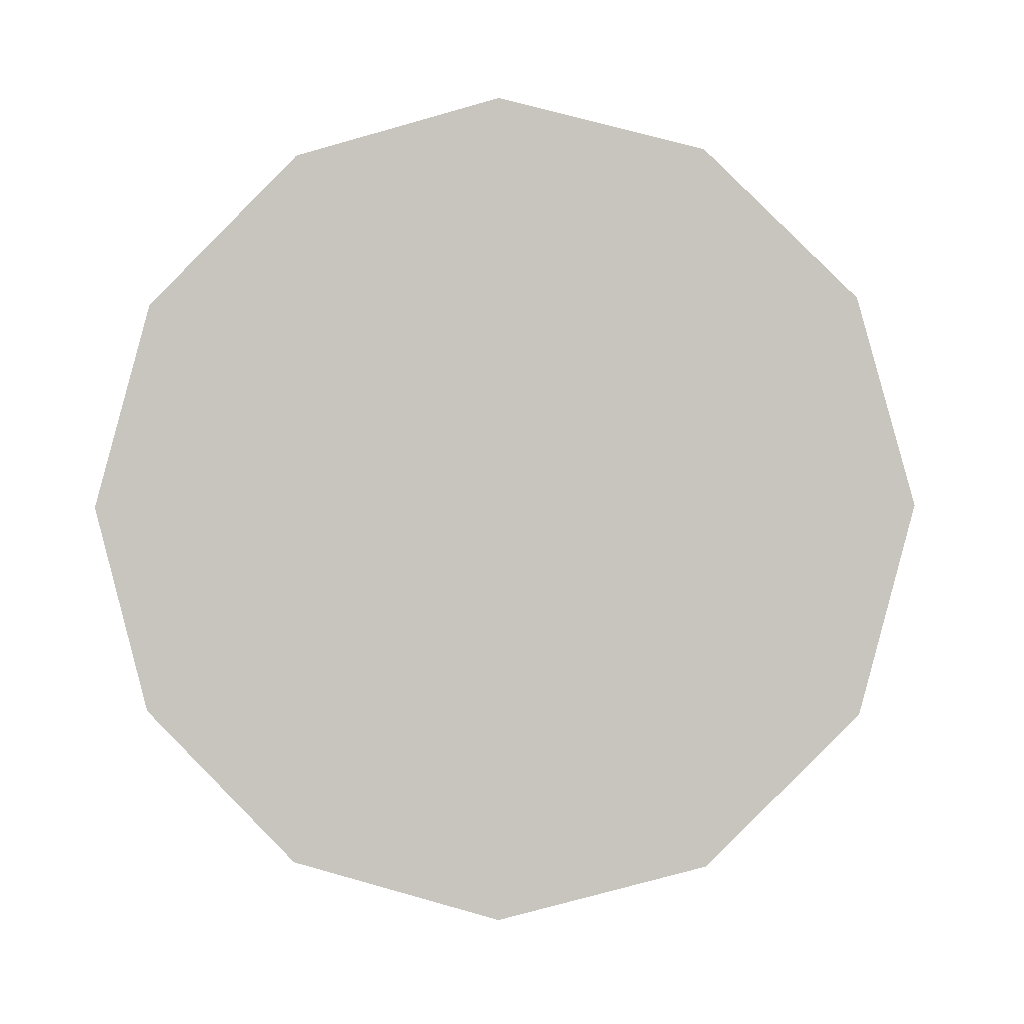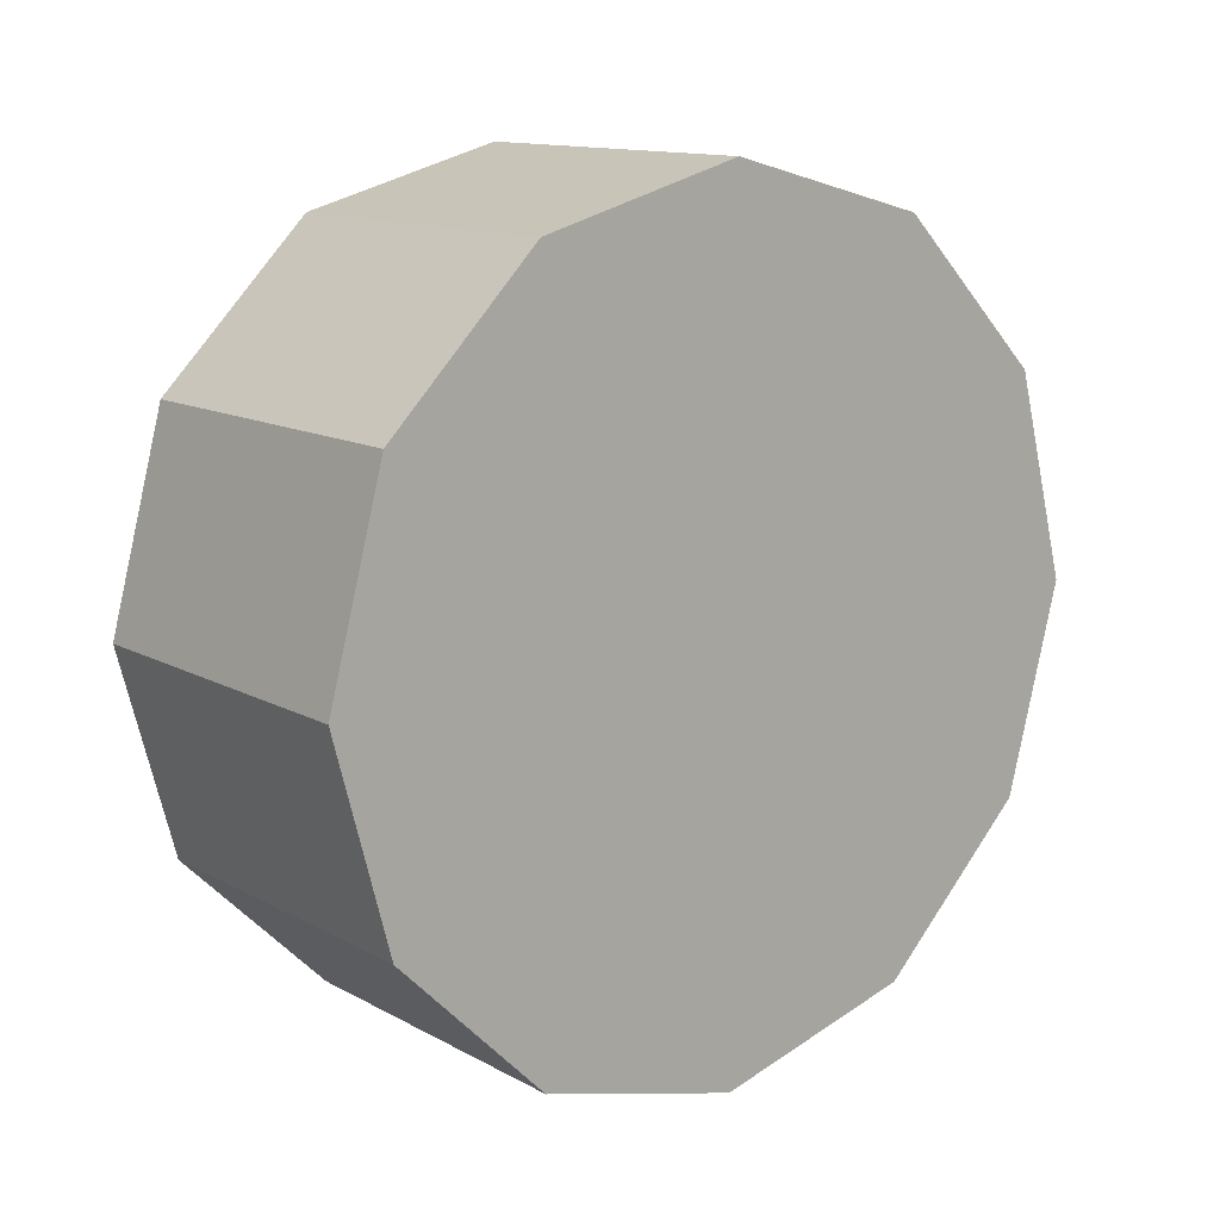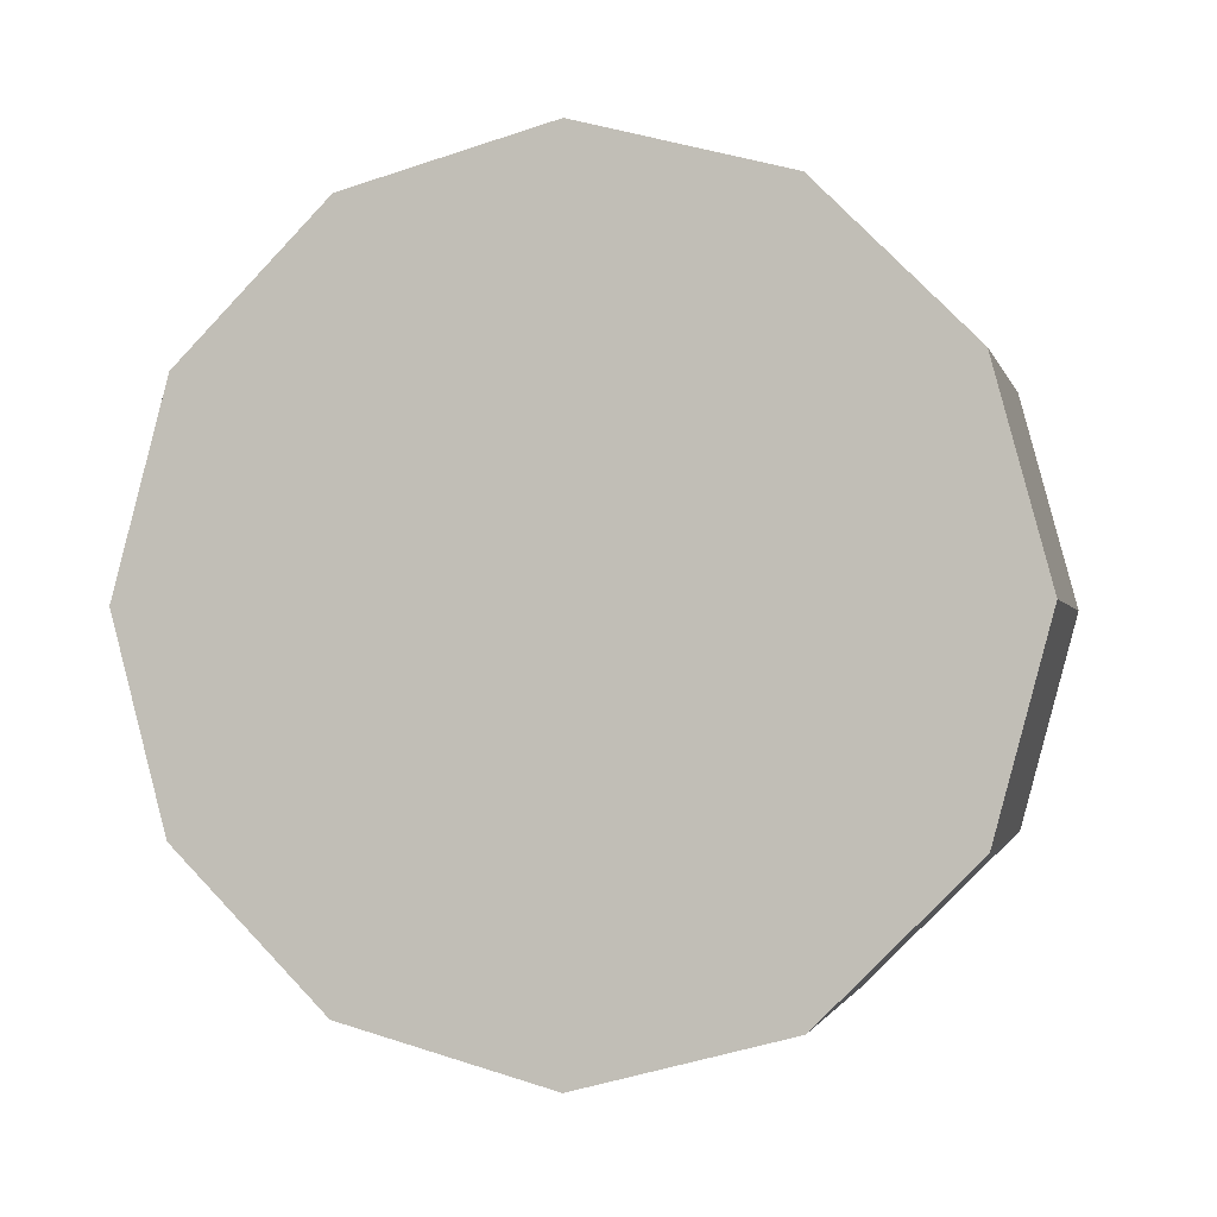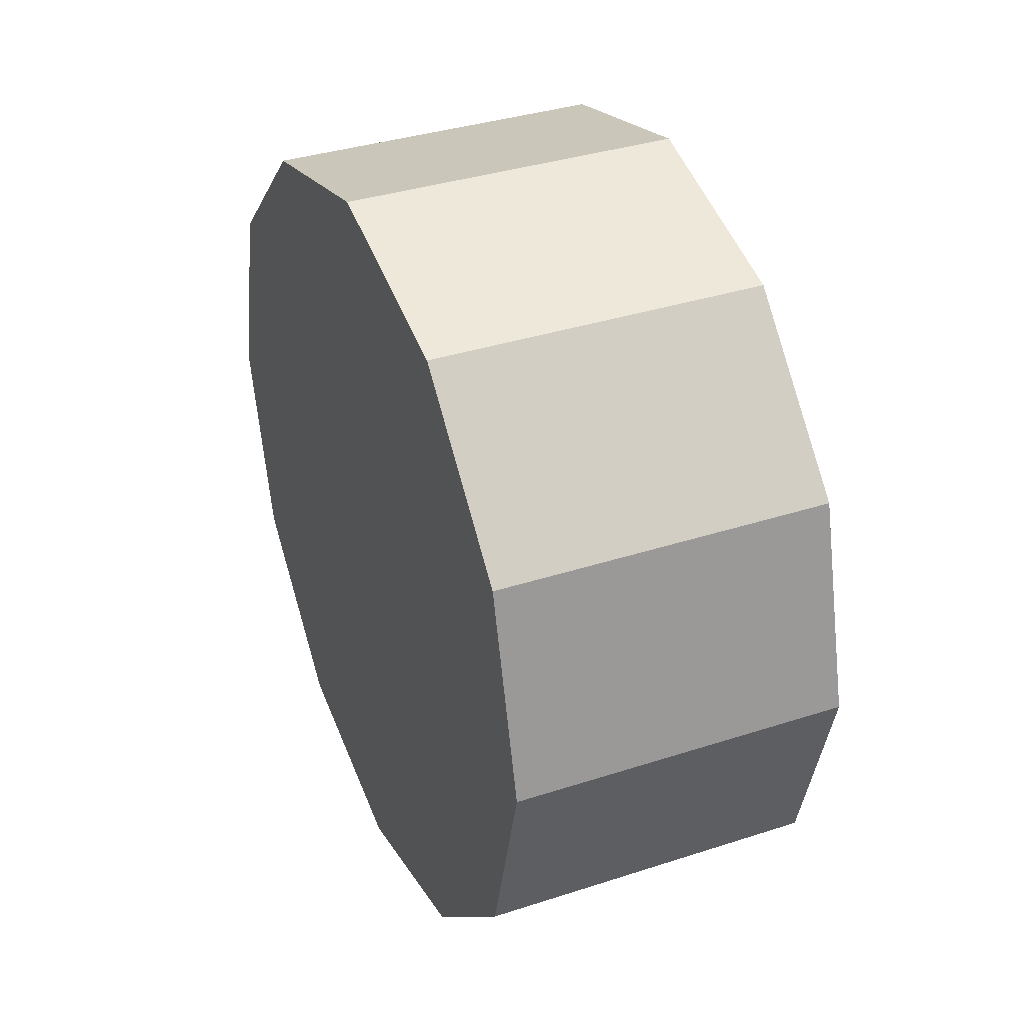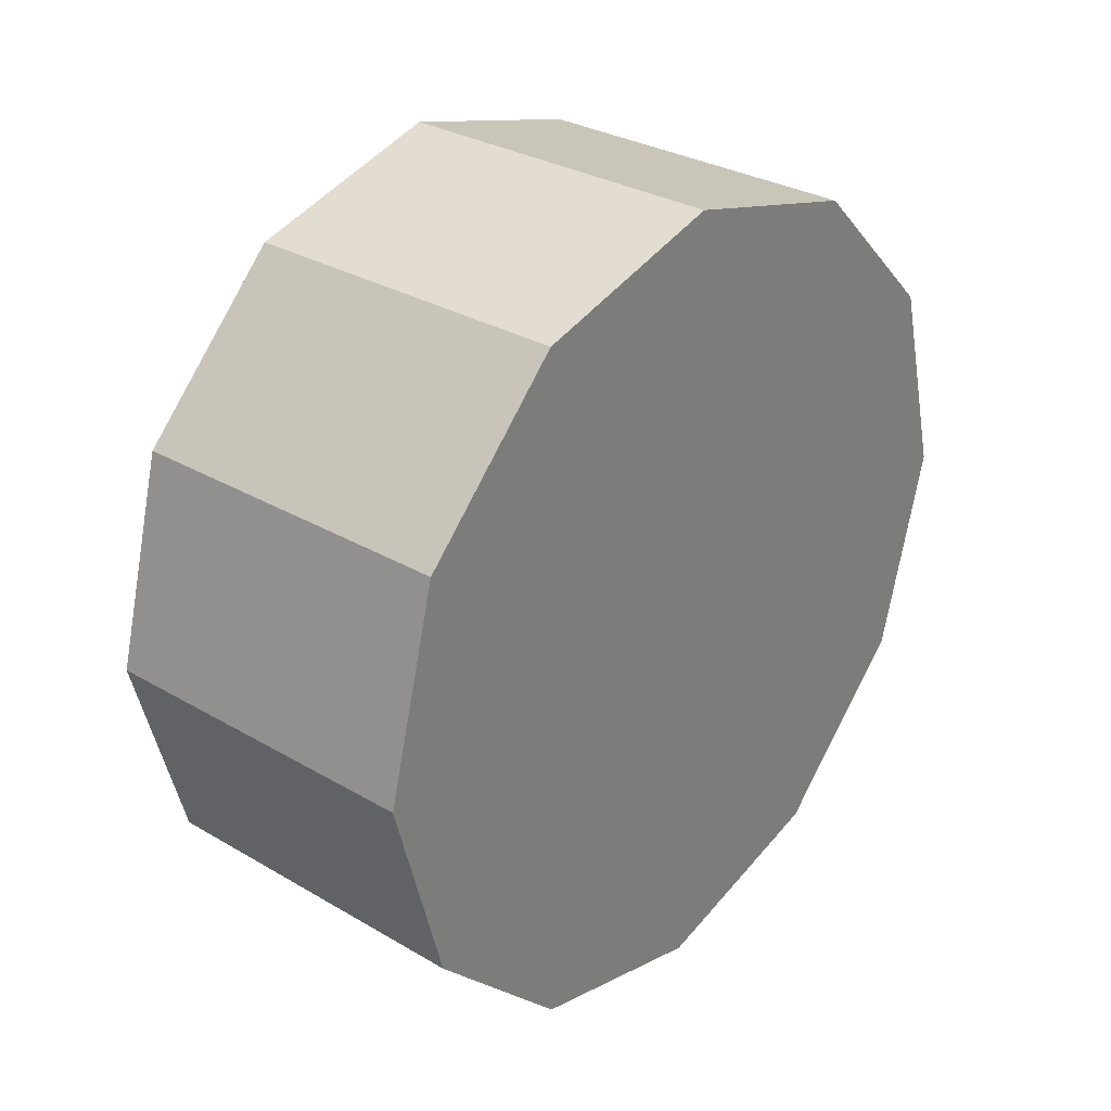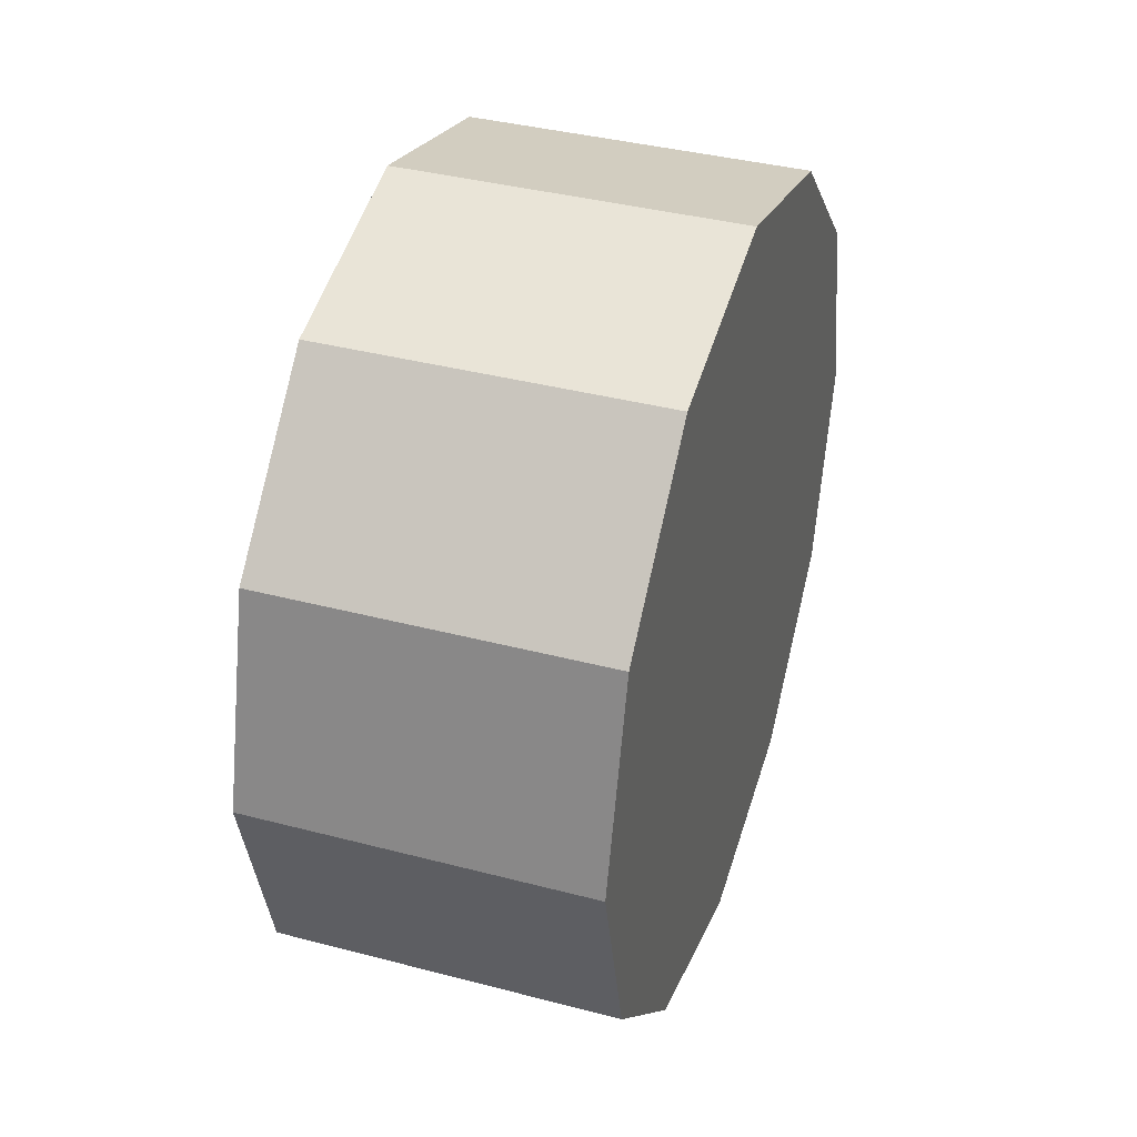
<metadata>
{"format":"obj","ext":"obj","renderer":"f3d","projection":"perspective","resolution":1024,"background":"white","views":[{"elev":-1.9,"azim":-85.4,"up":"+Z"},{"elev":12.9,"azim":-129.1,"up":"+Z"},{"elev":-1.7,"azim":-76.8,"up":"+Z"},{"elev":36.6,"azim":-22.8,"up":"+Y"},{"elev":30.7,"azim":-139.9,"up":"+Y"},{"elev":38.4,"azim":-161.7,"up":"+Y"}]}
</metadata>
<code>
v -0.3153 0.6683 -0.3859
v 0.3153 0.6683 -0.3859
v 0.3153 0.3859 -0.6683
v -0.3153 0.3859 -0.6683
v -0.3153 0.3859 -0.6683
v 0.3153 0.3859 -0.6683
v 0.3153 4.955e-07 -0.7717
v -0.3153 4.955e-07 -0.7717
v -0.3153 4.955e-07 -0.7717
v 0.3153 4.955e-07 -0.7717
v 0.3153 -0.3859 -0.6683
v -0.3153 -0.3859 -0.6683
v -0.3153 -0.3859 -0.6683
v 0.3153 -0.3859 -0.6683
v 0.3153 -0.6683 -0.3859
v -0.3153 -0.6683 -0.3859
v -0.3153 -0.6683 -0.3859
v 0.3153 -0.6683 -0.3859
v 0.3153 -0.7717 -7.748e-06
v -0.3153 -0.7717 -7.748e-06
v -0.3153 -0.7717 -7.748e-06
v 0.3153 -0.7717 -7.748e-06
v 0.3153 -0.6683 0.3859
v -0.3153 -0.6683 0.3859
v -0.3153 -0.6683 0.3859
v 0.3153 -0.6683 0.3859
v 0.3153 -0.3859 0.6683
v -0.3153 -0.3859 0.6683
v -0.3153 -0.3859 0.6683
v 0.3153 -0.3859 0.6683
v 0.3153 4.955e-07 0.7717
v -0.3153 4.955e-07 0.7717
v -0.3153 4.955e-07 0.7717
v 0.3153 4.955e-07 0.7717
v 0.3153 0.3859 0.6683
v -0.3153 0.3859 0.6683
v -0.3153 0.3859 0.6683
v 0.3153 0.3859 0.6683
v 0.3153 0.6683 0.3859
v -0.3153 0.6683 0.3859
v -0.3153 0.6683 0.3859
v 0.3153 0.6683 0.3859
v 0.3153 0.7717 -7.748e-06
v -0.3153 0.7717 -7.748e-06
v -0.3153 0.7717 -7.748e-06
v 0.3153 0.7717 -7.748e-06
v 0.3153 0.6683 -0.3859
v -0.3153 0.6683 -0.3859
v 0.3153 0.6683 -0.3859
v 0.3153 4.955e-07 -7.748e-06
v 0.3153 0.3859 -0.6683
v 0.3153 0.7717 -7.748e-06
v 0.3153 4.955e-07 -7.748e-06
v 0.3153 4.955e-07 -7.748e-06
v 0.3153 4.955e-07 -0.7717
v 0.3153 0.6683 0.3859
v 0.3153 4.955e-07 -7.748e-06
v 0.3153 4.955e-07 -7.748e-06
v 0.3153 -0.3859 -0.6683
v 0.3153 0.3859 0.6683
v 0.3153 4.955e-07 -7.748e-06
v 0.3153 4.955e-07 -7.748e-06
v 0.3153 -0.6683 -0.3859
v 0.3153 4.955e-07 0.7717
v 0.3153 4.955e-07 -7.748e-06
v 0.3153 4.955e-07 -7.748e-06
v 0.3153 -0.7717 -7.748e-06
v 0.3153 -0.3859 0.6683
v 0.3153 4.955e-07 -7.748e-06
v 0.3153 4.955e-07 -7.748e-06
v 0.3153 -0.6683 0.3859
v 0.3153 4.955e-07 -7.748e-06
v -0.3153 0.3859 -0.6683
v -0.3153 4.955e-07 -0.7717
v -0.3153 0.6683 -0.3859
v -0.3153 -0.3859 -0.6683
v -0.3153 -0.6683 -0.3859
v -0.3153 -0.7717 -7.748e-06
v -0.3153 -0.6683 0.3859
v -0.3153 -0.3859 0.6683
v -0.3153 4.955e-07 0.7717
v -0.3153 0.3859 0.6683
v -0.3153 0.6683 0.3859
v -0.3153 0.7717 -7.748e-06
f 2 3 1
f 3 4 1
f 6 7 5
f 7 8 5
f 10 11 9
f 11 12 9
f 14 15 13
f 15 16 13
f 18 19 17
f 19 20 17
f 22 23 21
f 23 24 21
f 26 27 25
f 27 28 25
f 30 31 29
f 31 32 29
f 34 35 33
f 35 36 33
f 38 39 37
f 39 40 37
f 42 43 41
f 43 44 41
f 46 47 45
f 47 48 45
f 50 51 49
f 53 49 52
f 54 55 51
f 57 52 56
f 58 59 55
f 61 56 60
f 62 63 59
f 65 60 64
f 66 67 63
f 69 64 68
f 70 71 67
f 72 68 71
f 74 75 73
f 76 75 74
f 77 75 76
f 78 75 77
f 79 75 78
f 80 75 79
f 81 75 80
f 82 75 81
f 83 75 82
f 84 75 83

</code>
